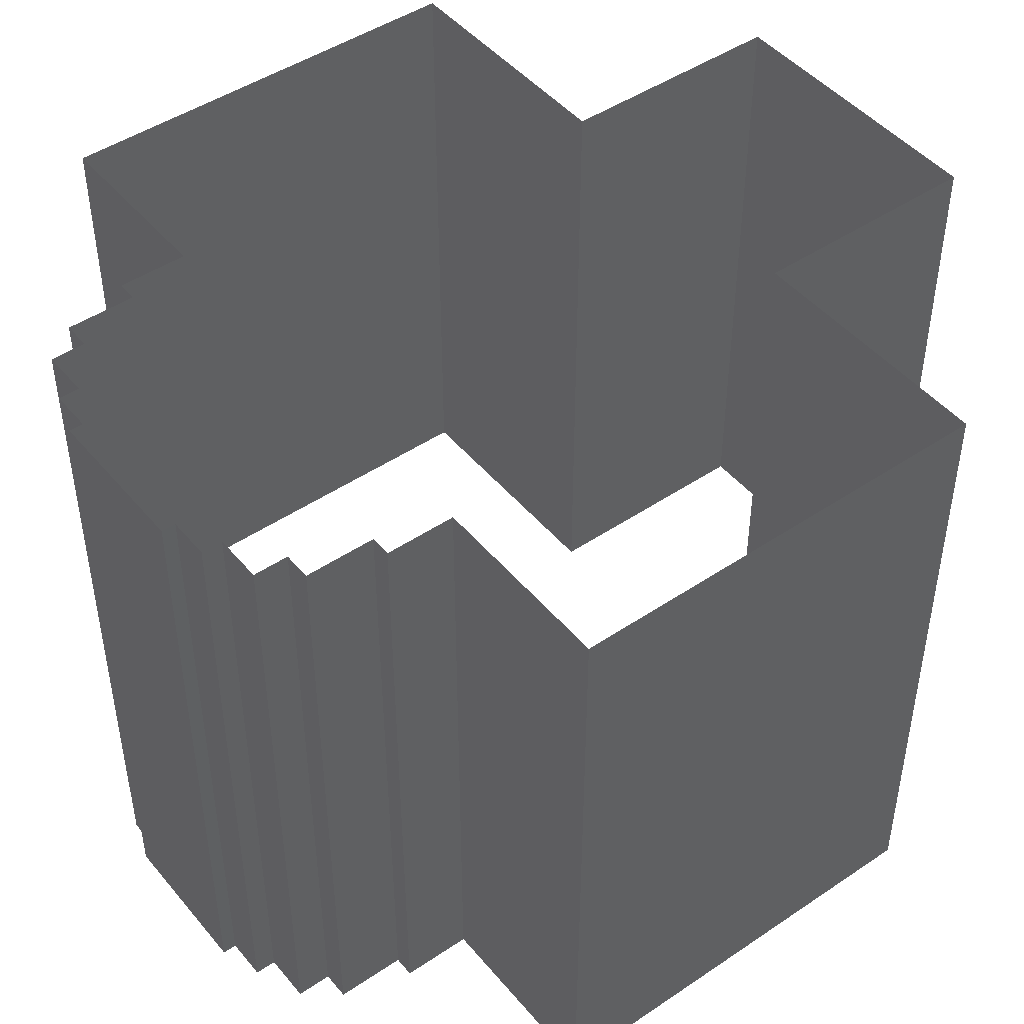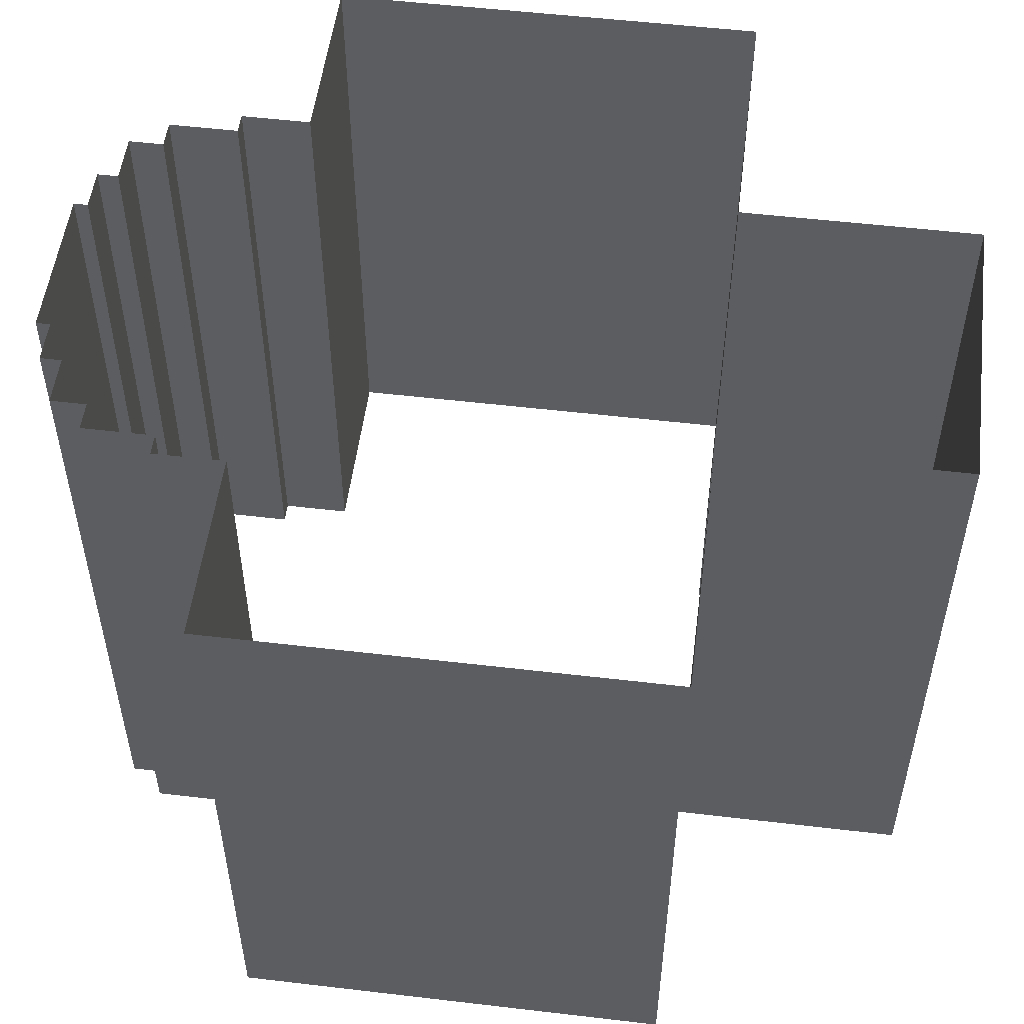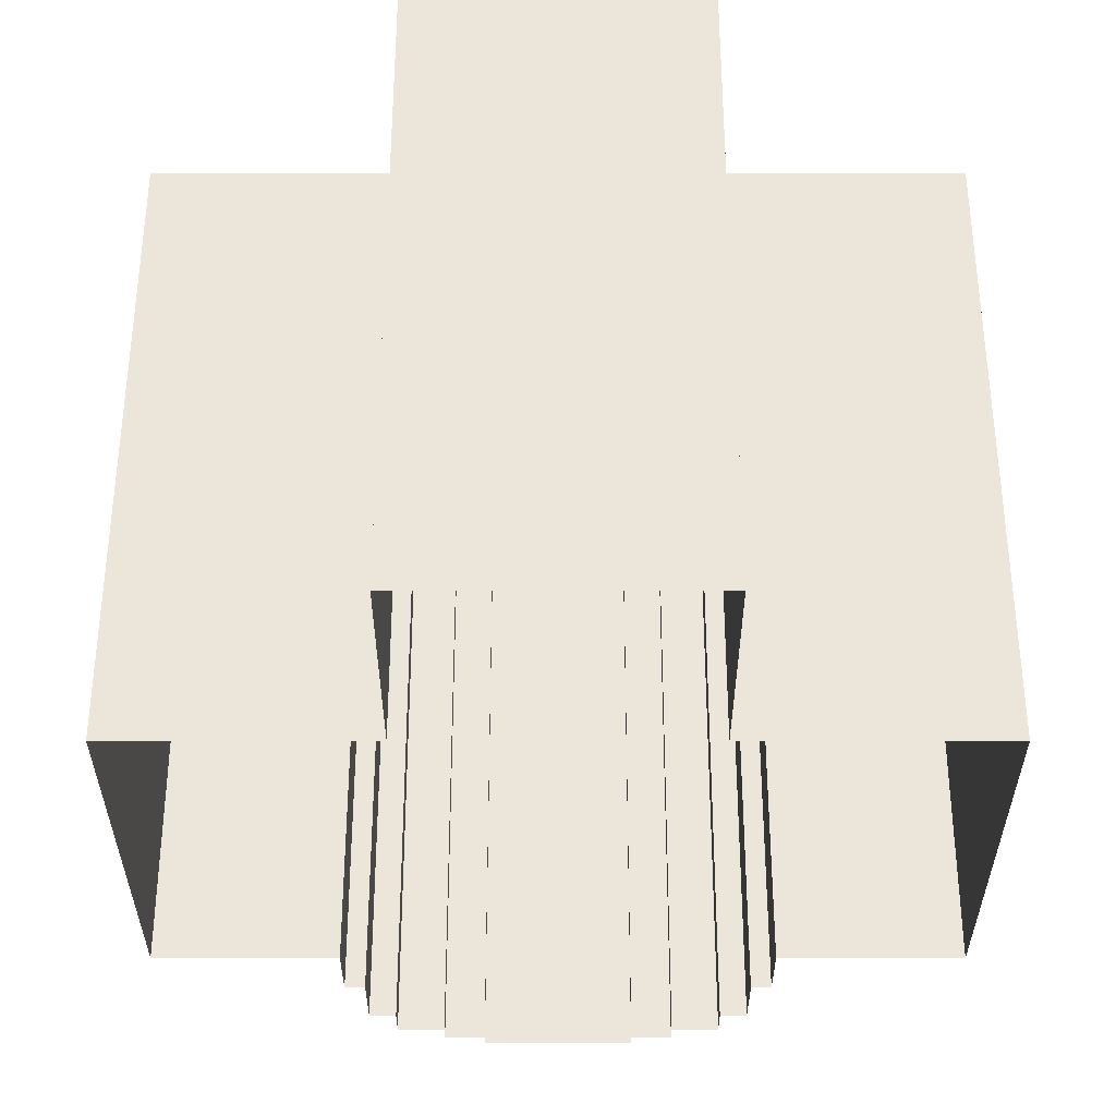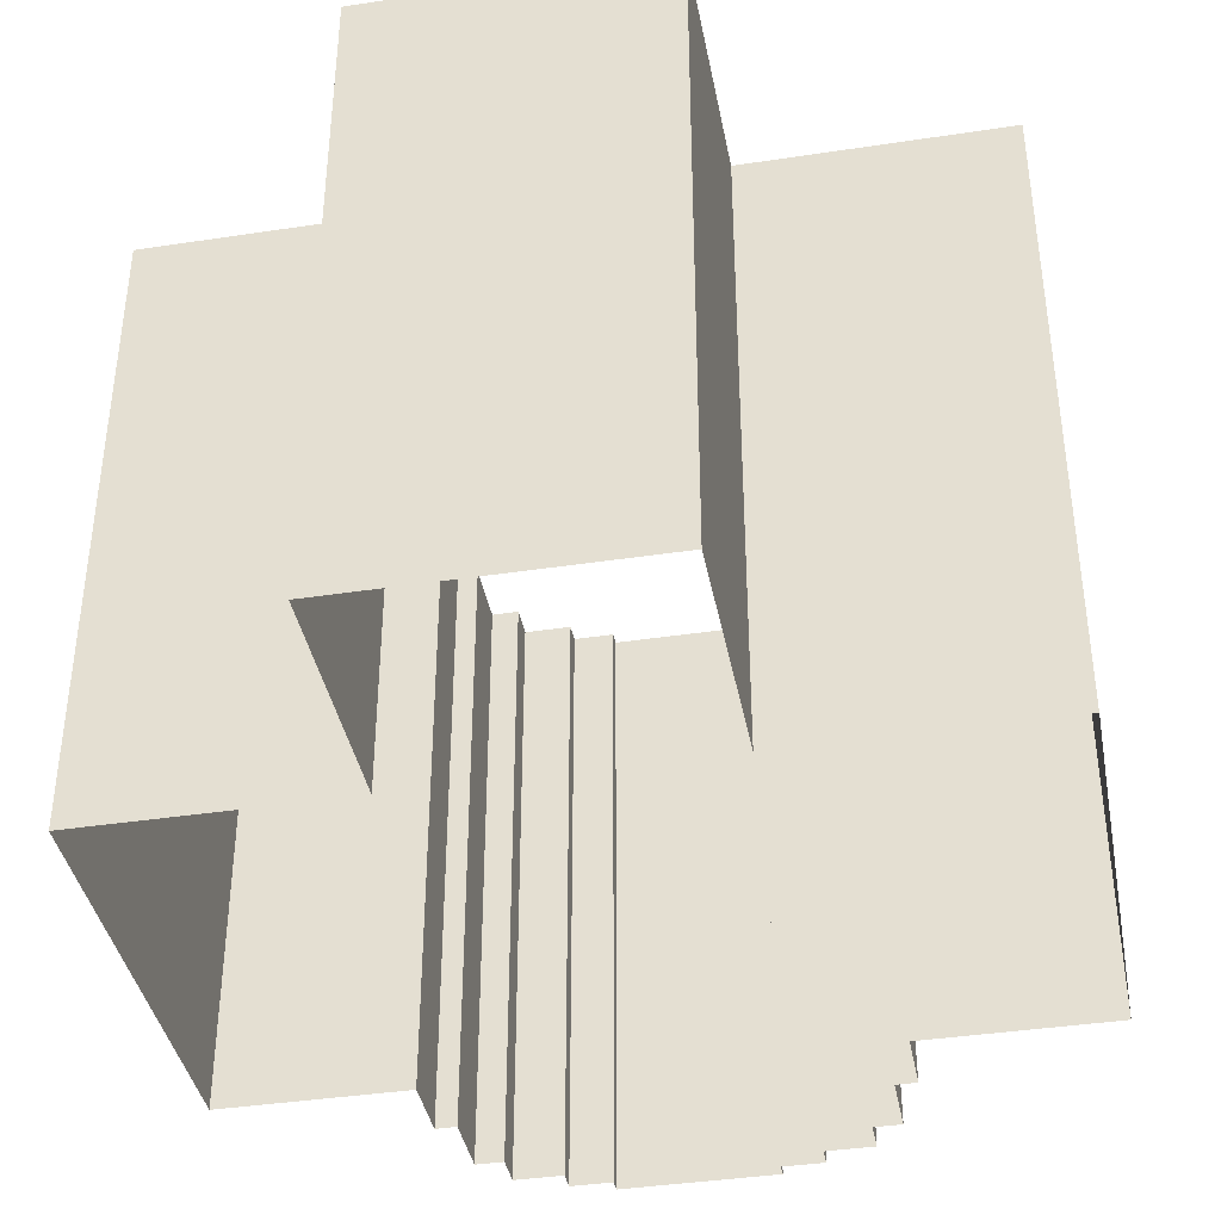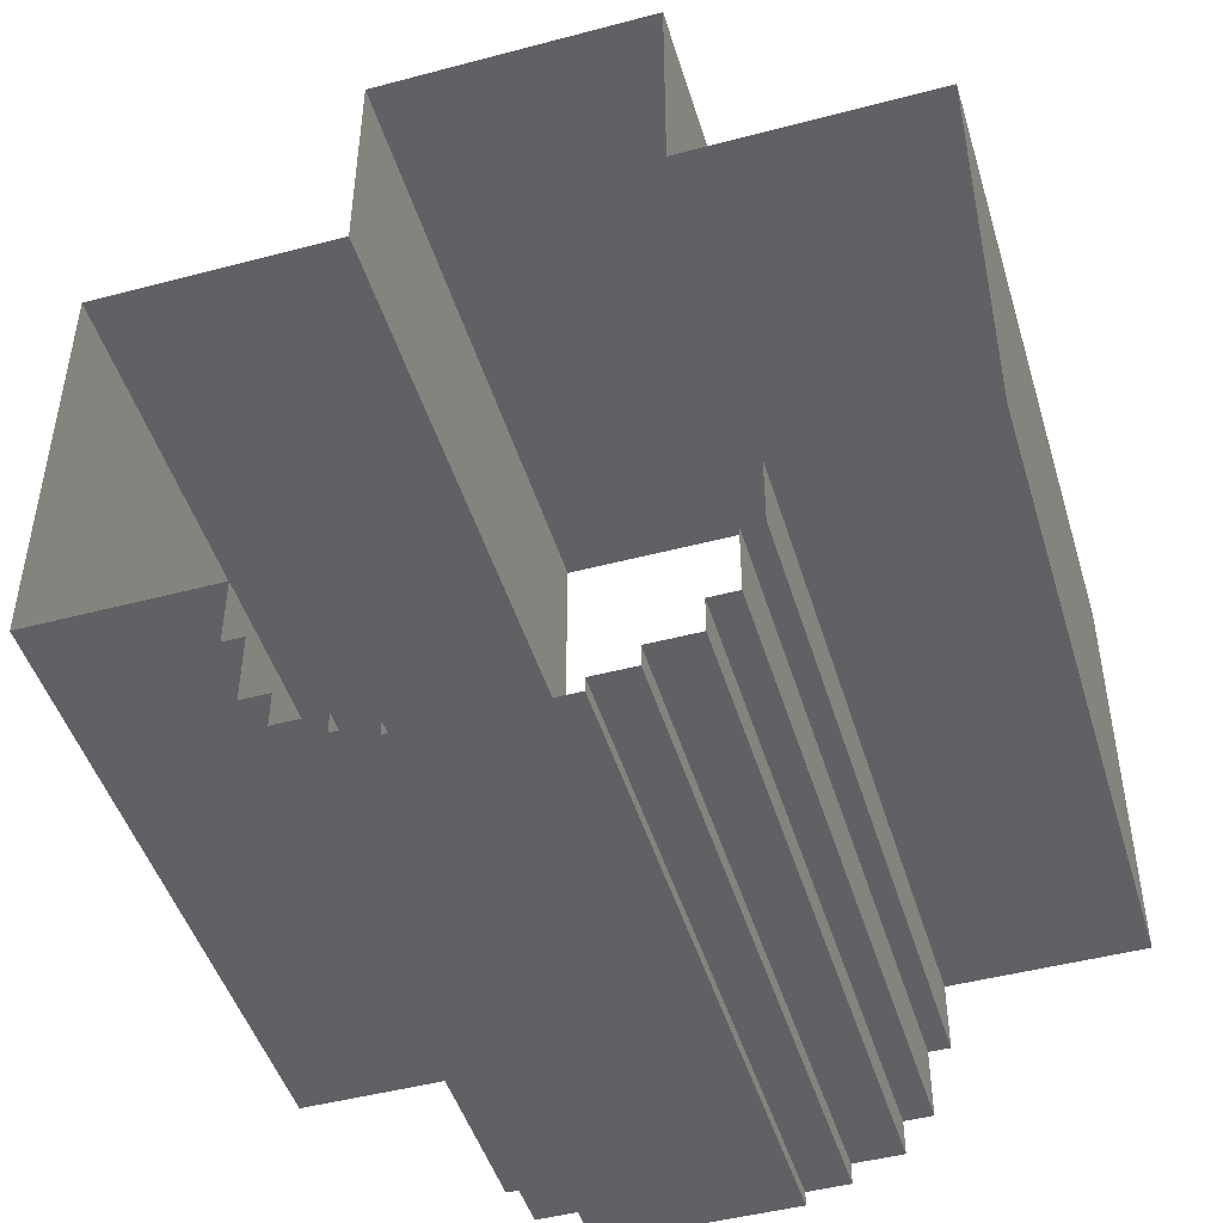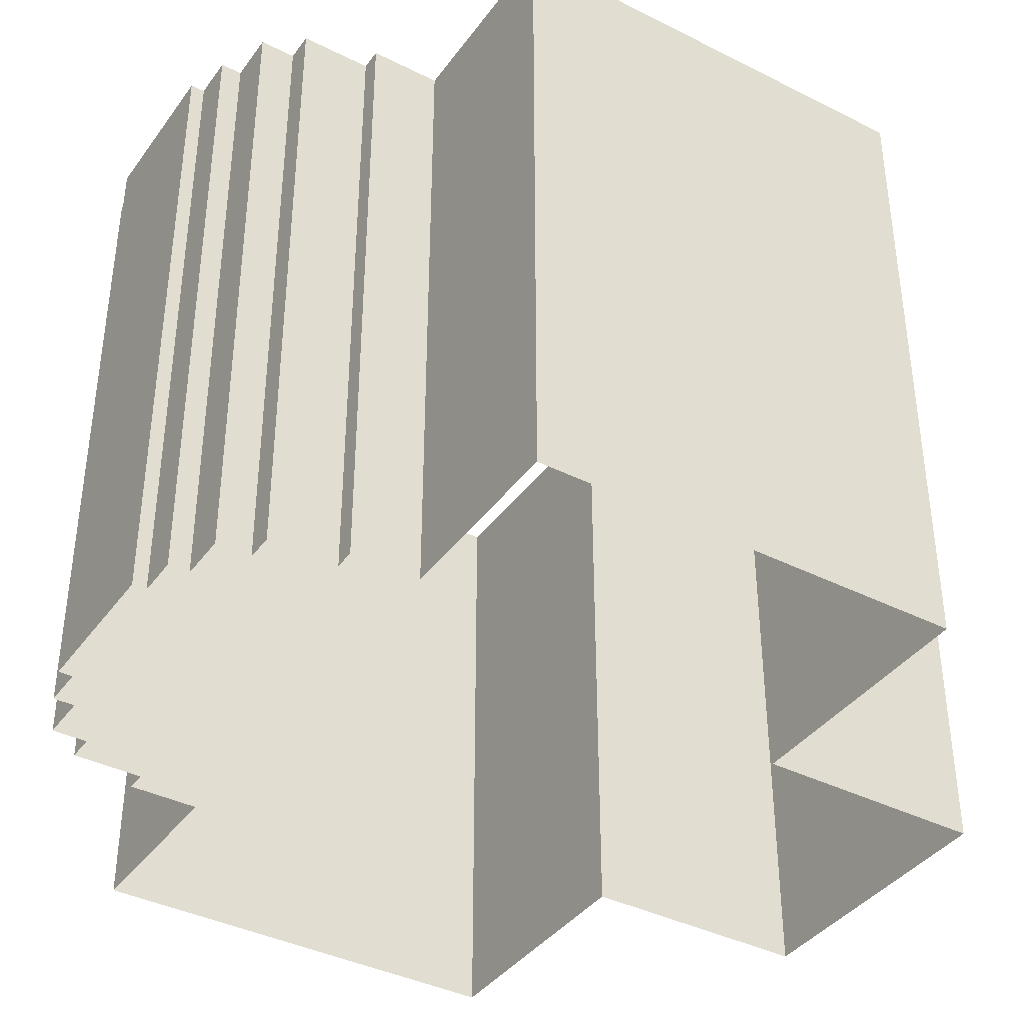
<metadata>
{"format":"obj","ext":"obj","renderer":"f3d","projection":"perspective","resolution":1024,"background":"white","views":[{"elev":46.6,"azim":52.5,"up":"+Z"},{"elev":53.1,"azim":97.2,"up":"+Z"},{"elev":56.3,"azim":-180.0,"up":"+Y"},{"elev":-39.5,"azim":-169.3,"up":"+Z"},{"elev":-47.0,"azim":16.7,"up":"+Y"},{"elev":-39.0,"azim":57.8,"up":"+Z"}]}
</metadata>
<code>
g white_house_main_building_roofCollider
v -10.56 32.56 23
v -10.56 32.56 69.5
v -10.56 15.56 69.5
v -10.56 15.56 23
v 10.56 32.56 23
v 10.56 32.56 69.5
v -10.56 32.56 69.5
v -10.56 32.56 23
v -5.562 -30.56 23
v -5.564 -30.56 69.5
v 5.561 -30.57 69.5
v 5.56 -30.56 23
v -5.562 -29.56 23
v -5.564 -29.56 69.5
v -5.564 -30.56 69.5
v -5.562 -30.56 23
v -8.562 -29.56 23
v -8.564 -29.56 69.5
v -5.564 -29.56 69.5
v -5.562 -29.56 23
v -8.562 -28.06 23
v -8.564 -28.06 69.5
v -8.564 -29.56 69.5
v -8.562 -29.56 23
v -12.06 -28.06 23
v -12.06 -28.06 69.5
v -8.564 -28.06 69.5
v -8.562 -28.06 23
v -12.06 -25.56 23
v -12.06 -25.56 69.5
v -12.06 -28.06 69.5
v -12.06 -28.06 23
v -14.06 -25.56 23
v -14.06 -25.56 69.5
v -12.06 -25.56 69.5
v -12.06 -25.56 23
v -14.06 -20.56 23
v -14.06 -20.56 69.5
v -14.06 -25.56 69.5
v -14.06 -25.56 23
v -15.56 -20.56 23
v -15.56 -20.56 69.5
v -14.06 -20.56 69.5
v -14.06 -20.56 23
v -15.56 -15.56 23
v -15.56 -15.56 69.5
v -15.56 -20.56 69.5
v -15.56 -20.56 23
v -29.06 -15.56 23
v -29.06 -15.56 69.5
v -15.56 -15.56 69.5
v -15.56 -15.56 23
v -29.06 15.56 23
v -29.06 15.56 69.5
v -29.06 -15.56 69.5
v -29.06 -15.56 23
v -10.56 15.56 23
v -10.56 15.56 69.5
v -29.06 15.56 69.5
v -29.06 15.56 23
v 10.56 15.56 23
v 10.56 15.56 69.5
v 10.56 32.56 69.5
v 10.56 32.56 23
v 5.56 -30.56 23
v 5.561 -30.57 69.5
v 5.56 -29.57 69.5
v 5.558 -29.57 23
v 5.558 -29.57 23
v 5.56 -29.57 69.5
v 8.56 -29.57 69.5
v 8.558 -29.57 23
v 8.558 -29.57 23
v 8.56 -29.57 69.5
v 8.56 -28.07 69.5
v 8.558 -28.07 23
v 8.558 -28.07 23
v 8.56 -28.07 69.5
v 12.06 -28.07 69.5
v 12.06 -28.07 23
v 12.06 -28.07 23
v 12.06 -28.07 69.5
v 12.06 -25.57 69.5
v 12.06 -25.57 23
v 12.06 -25.57 23
v 12.06 -25.57 69.5
v 14.06 -25.57 69.5
v 14.06 -25.57 23
v 14.06 -25.57 23
v 14.06 -25.57 69.5
v 14.06 -20.57 69.5
v 14.06 -20.57 23
v 14.06 -20.57 23
v 14.06 -20.57 69.5
v 15.56 -20.57 69.5
v 15.56 -20.57 23
v 15.56 -20.57 23
v 15.56 -20.57 69.5
v 15.56 -15.57 69.5
v 15.56 -15.57 23
v 15.56 -15.57 23
v 15.56 -15.57 69.5
v 29.06 -15.57 69.5
v 29.06 -15.56 23
v 29.06 -15.56 23
v 29.06 -15.57 69.5
v 29.06 15.56 69.5
v 29.06 15.56 23
v 29.06 15.56 23
v 29.06 15.56 69.5
v 10.56 15.56 69.5
v 10.56 15.56 23
g white_house_main_building_roofCollider_0
f 3 2 1
f 4 3 1
f 7 6 5
f 8 7 5
f 11 10 9
f 12 11 9
f 15 14 13
f 16 15 13
f 19 18 17
f 20 19 17
f 23 22 21
f 24 23 21
f 27 26 25
f 28 27 25
f 31 30 29
f 32 31 29
f 35 34 33
f 36 35 33
f 39 38 37
f 40 39 37
f 43 42 41
f 44 43 41
f 47 46 45
f 48 47 45
f 51 50 49
f 52 51 49
f 55 54 53
f 56 55 53
f 59 58 57
f 60 59 57
f 63 62 61
f 64 63 61
f 67 66 65
f 68 67 65
f 71 70 69
f 72 71 69
f 75 74 73
f 76 75 73
f 79 78 77
f 80 79 77
f 83 82 81
f 84 83 81
f 87 86 85
f 88 87 85
f 91 90 89
f 92 91 89
f 95 94 93
f 96 95 93
f 99 98 97
f 100 99 97
f 103 102 101
f 104 103 101
f 107 106 105
f 108 107 105
f 111 110 109
f 112 111 109

</code>
